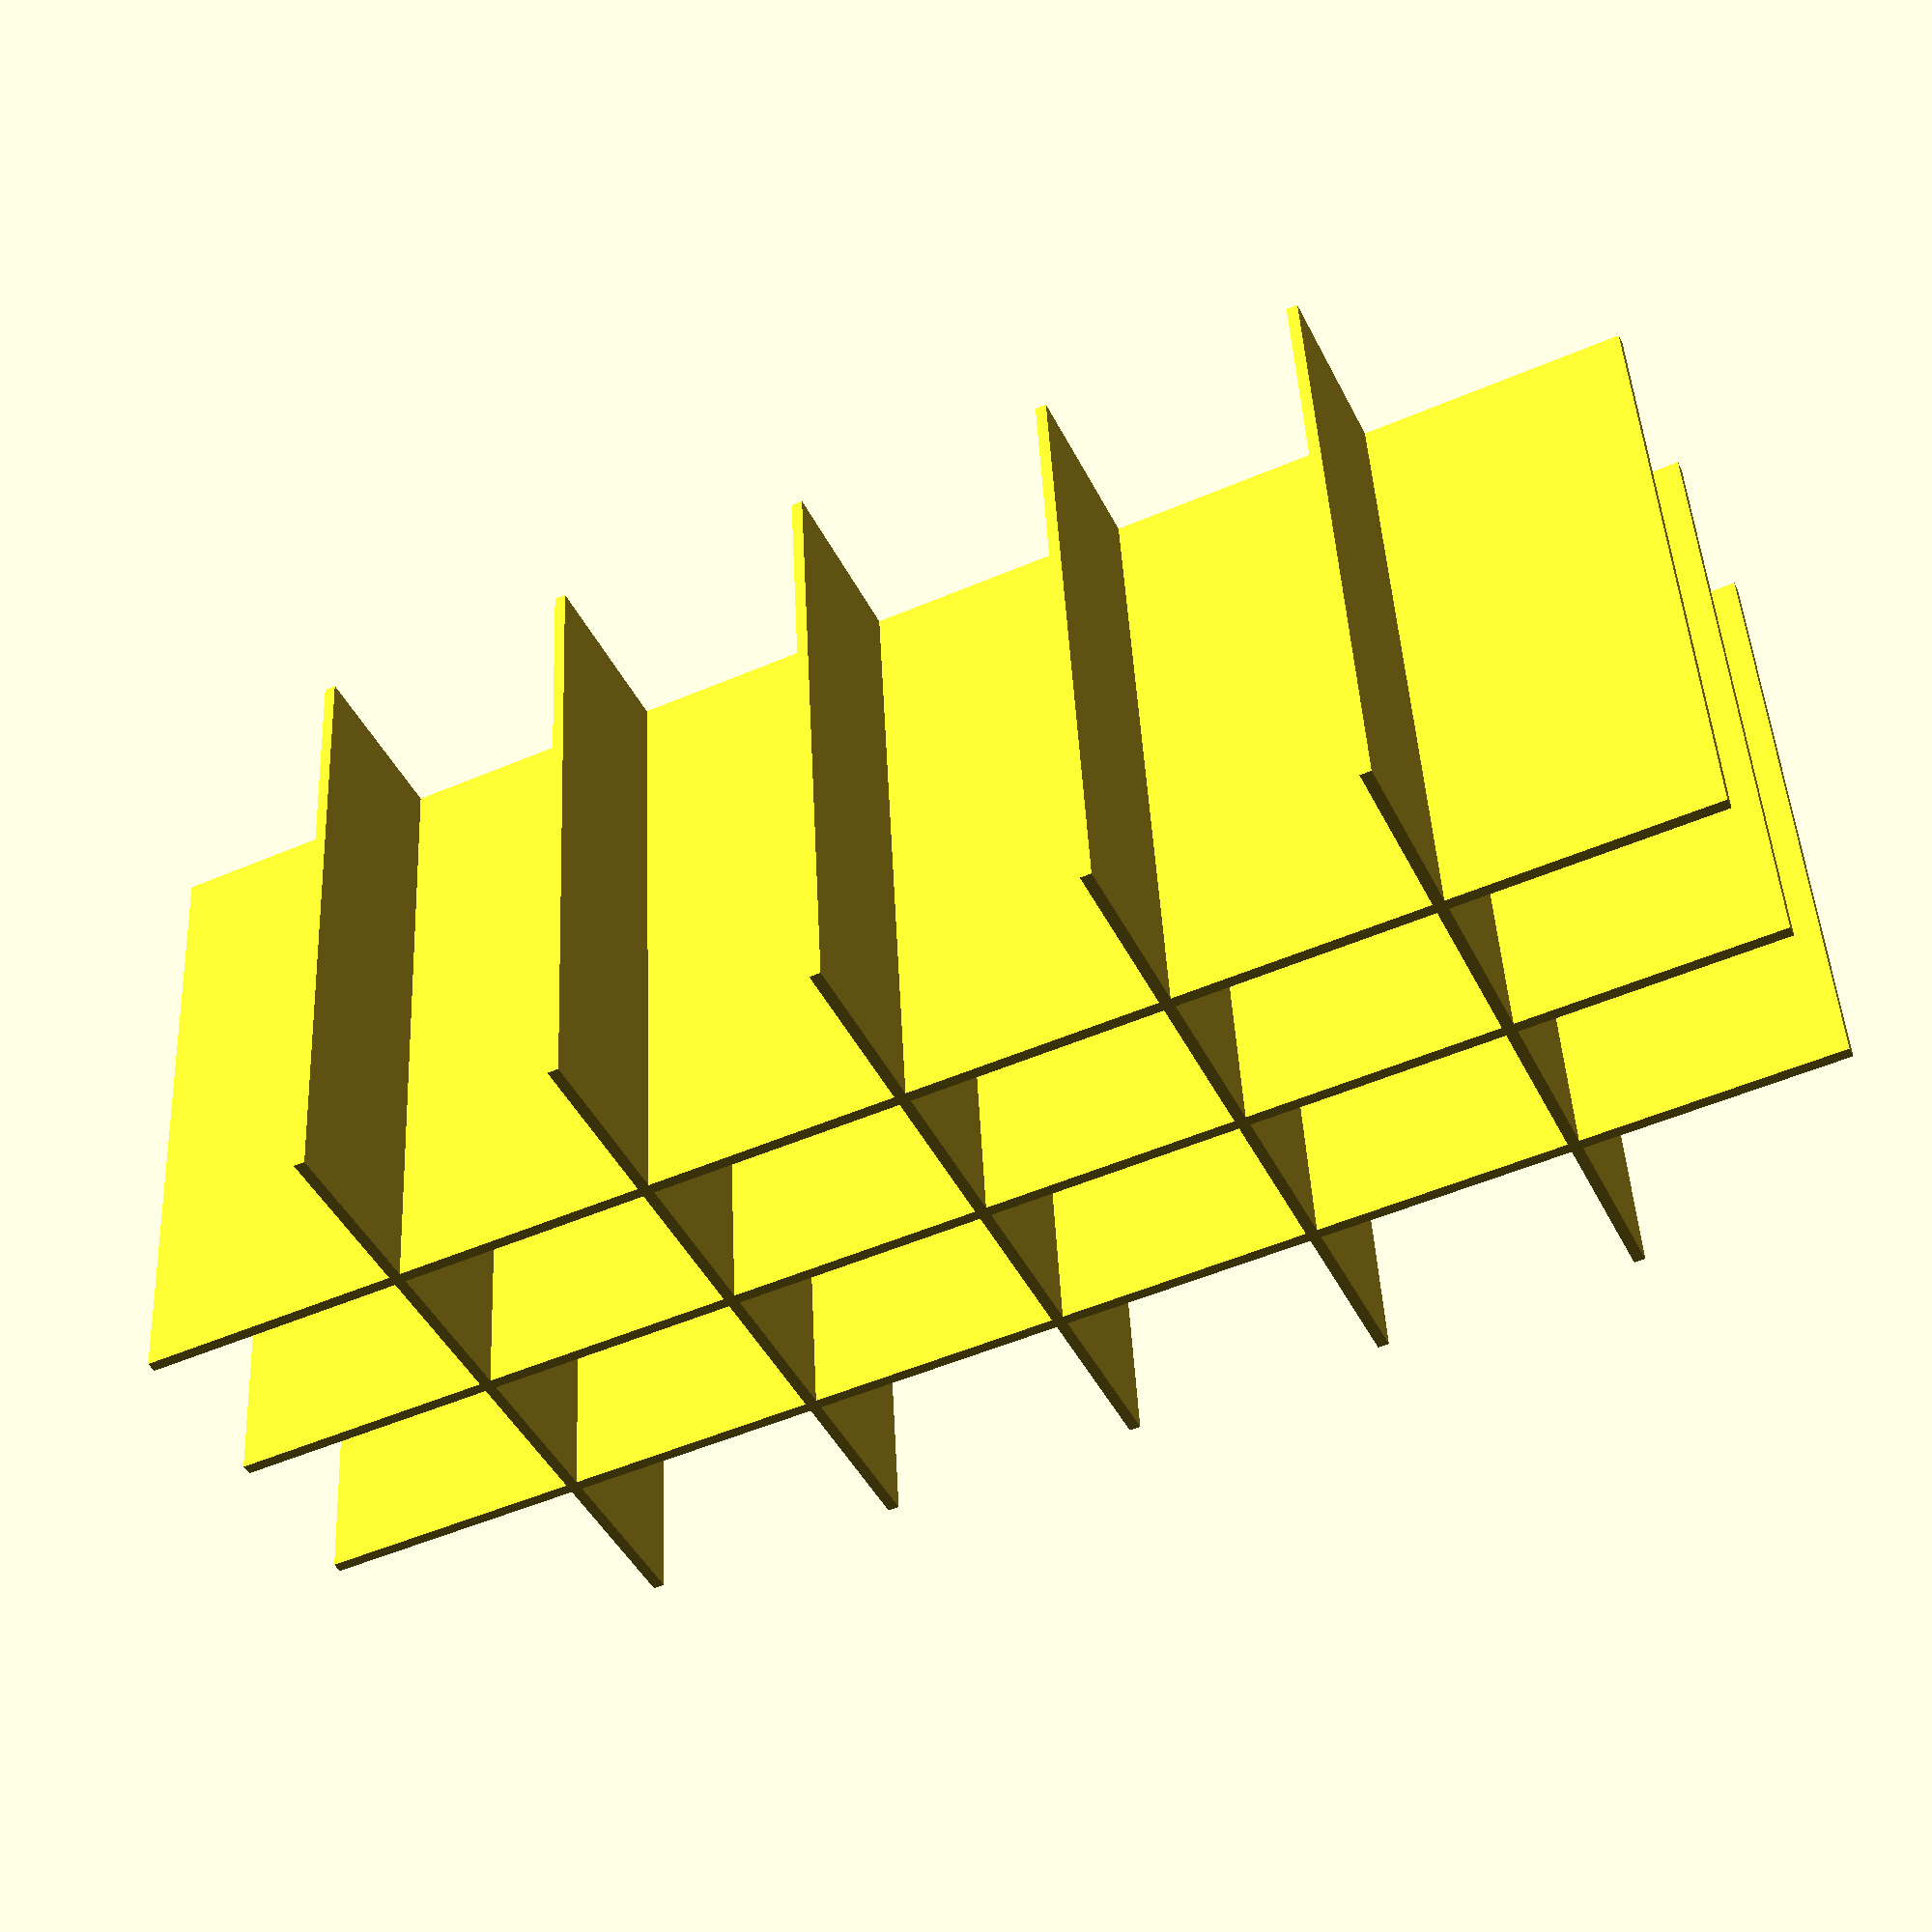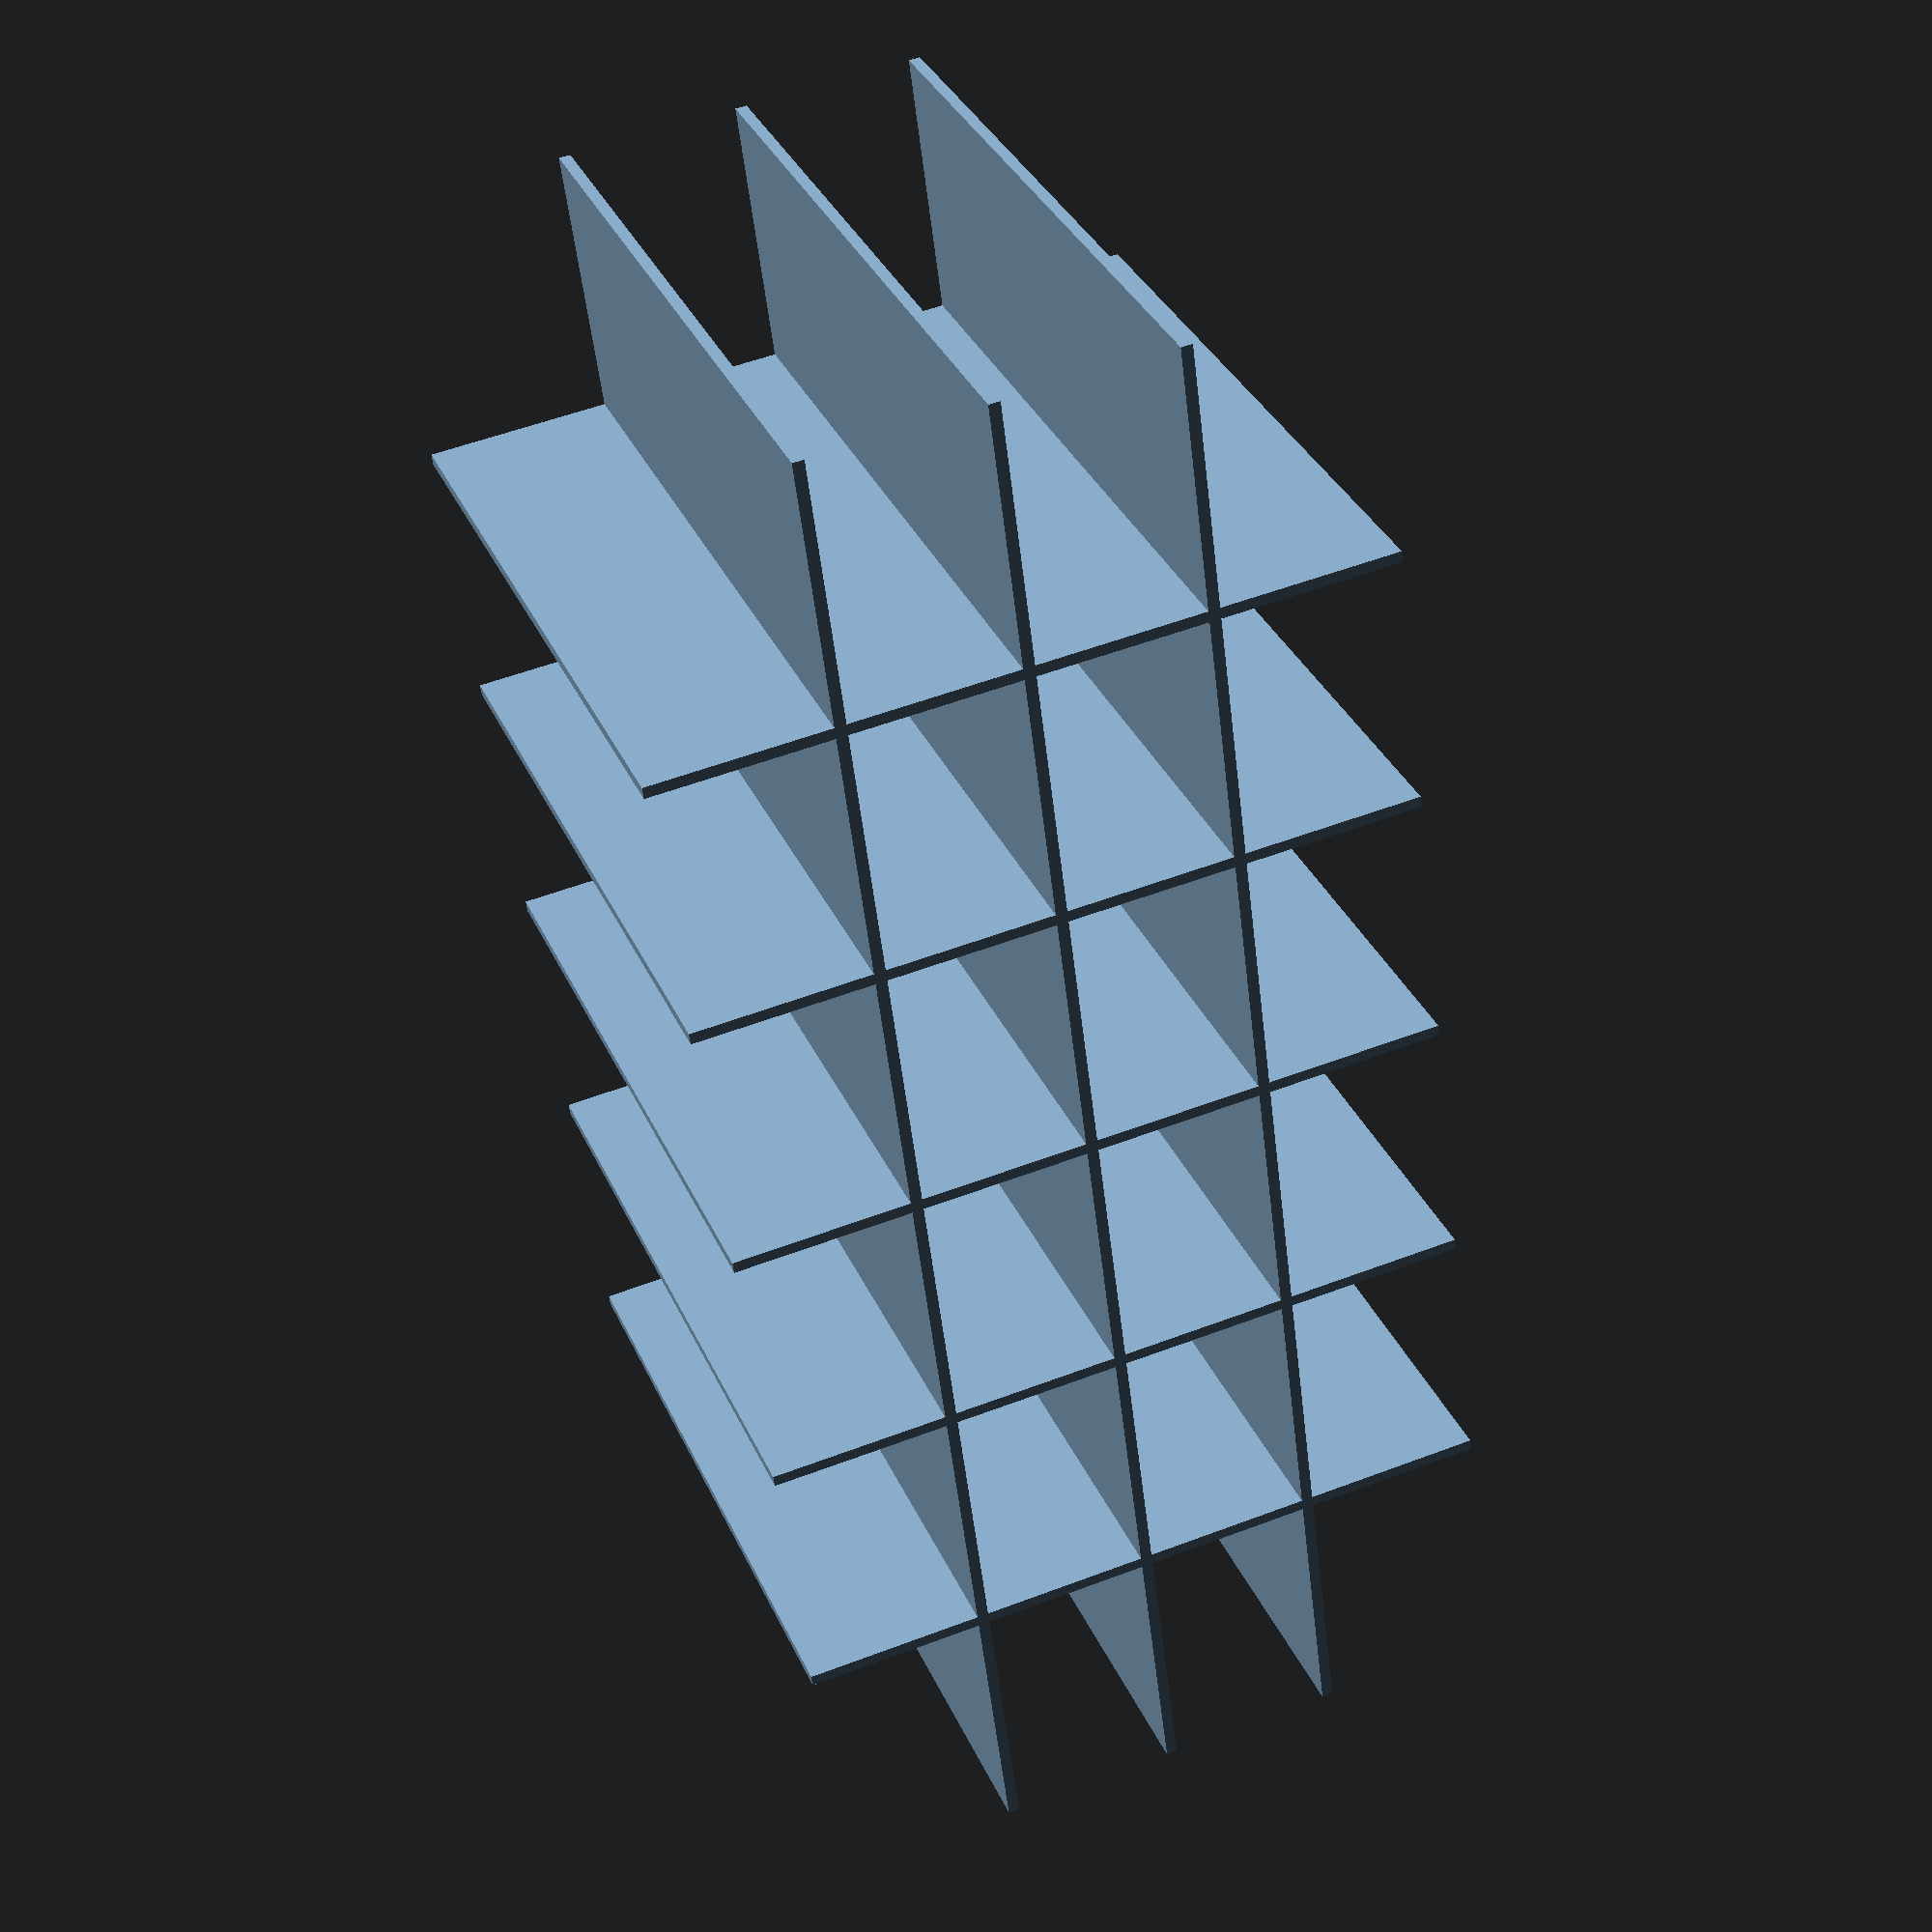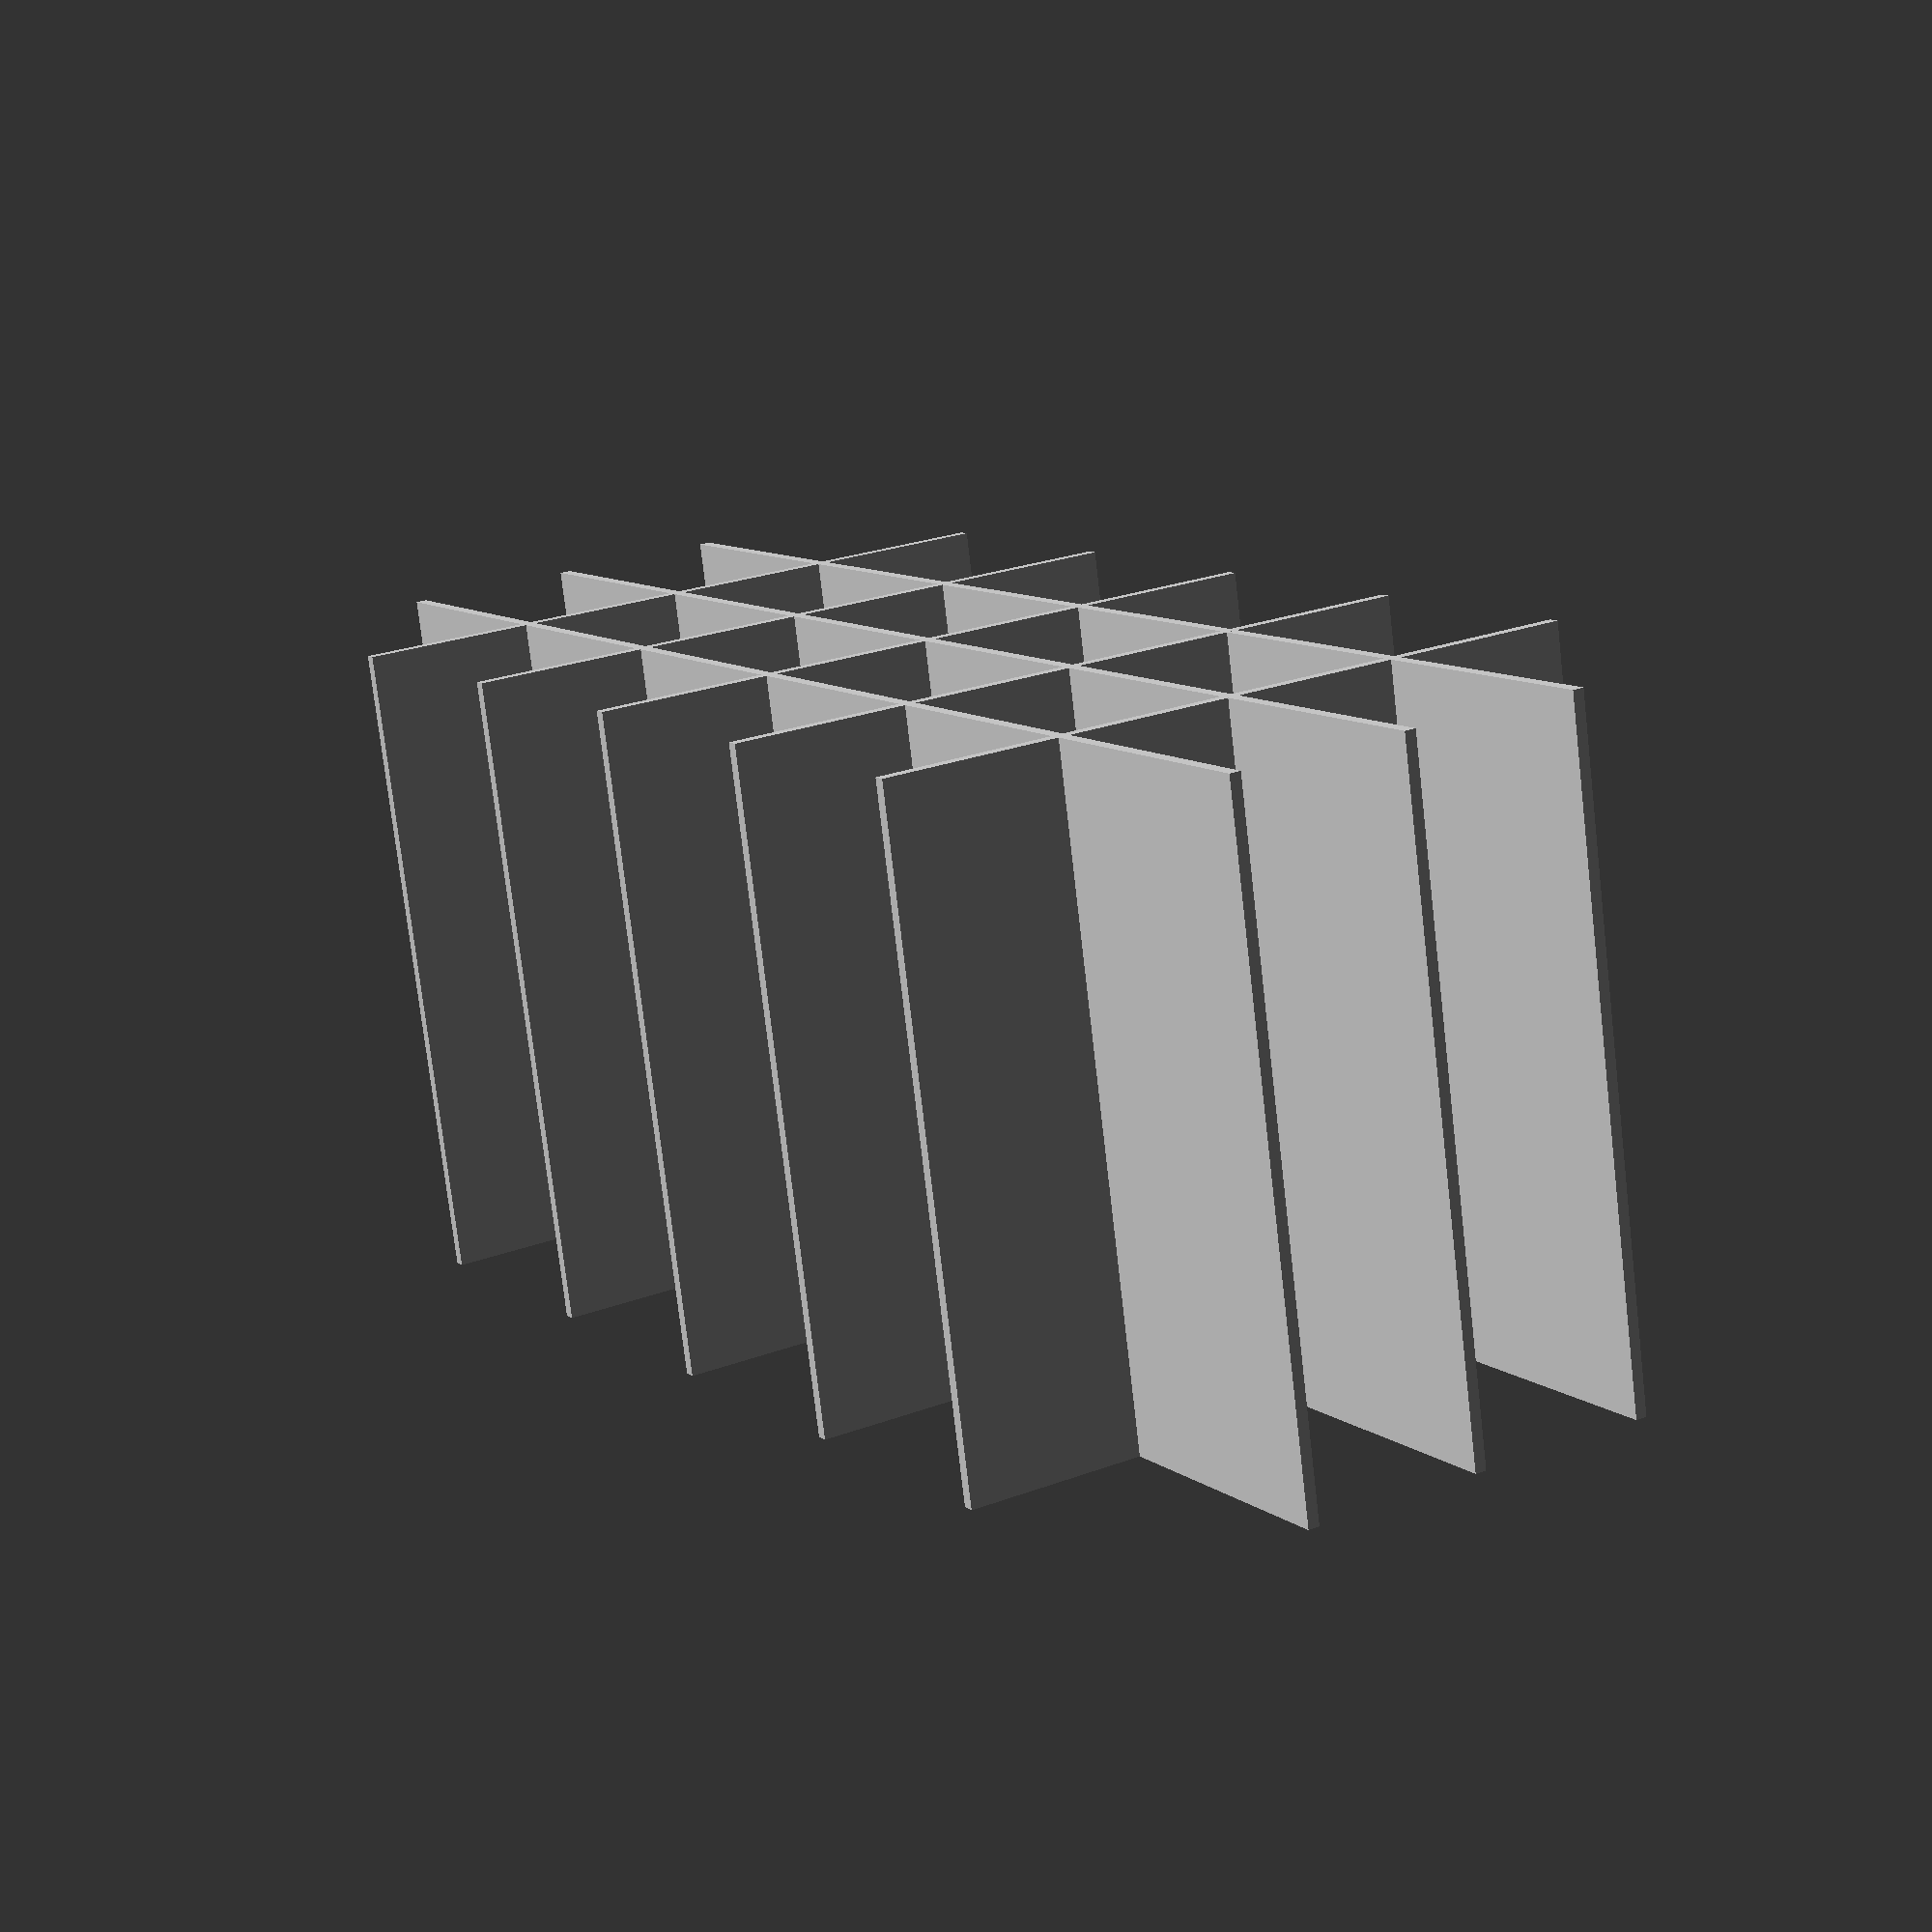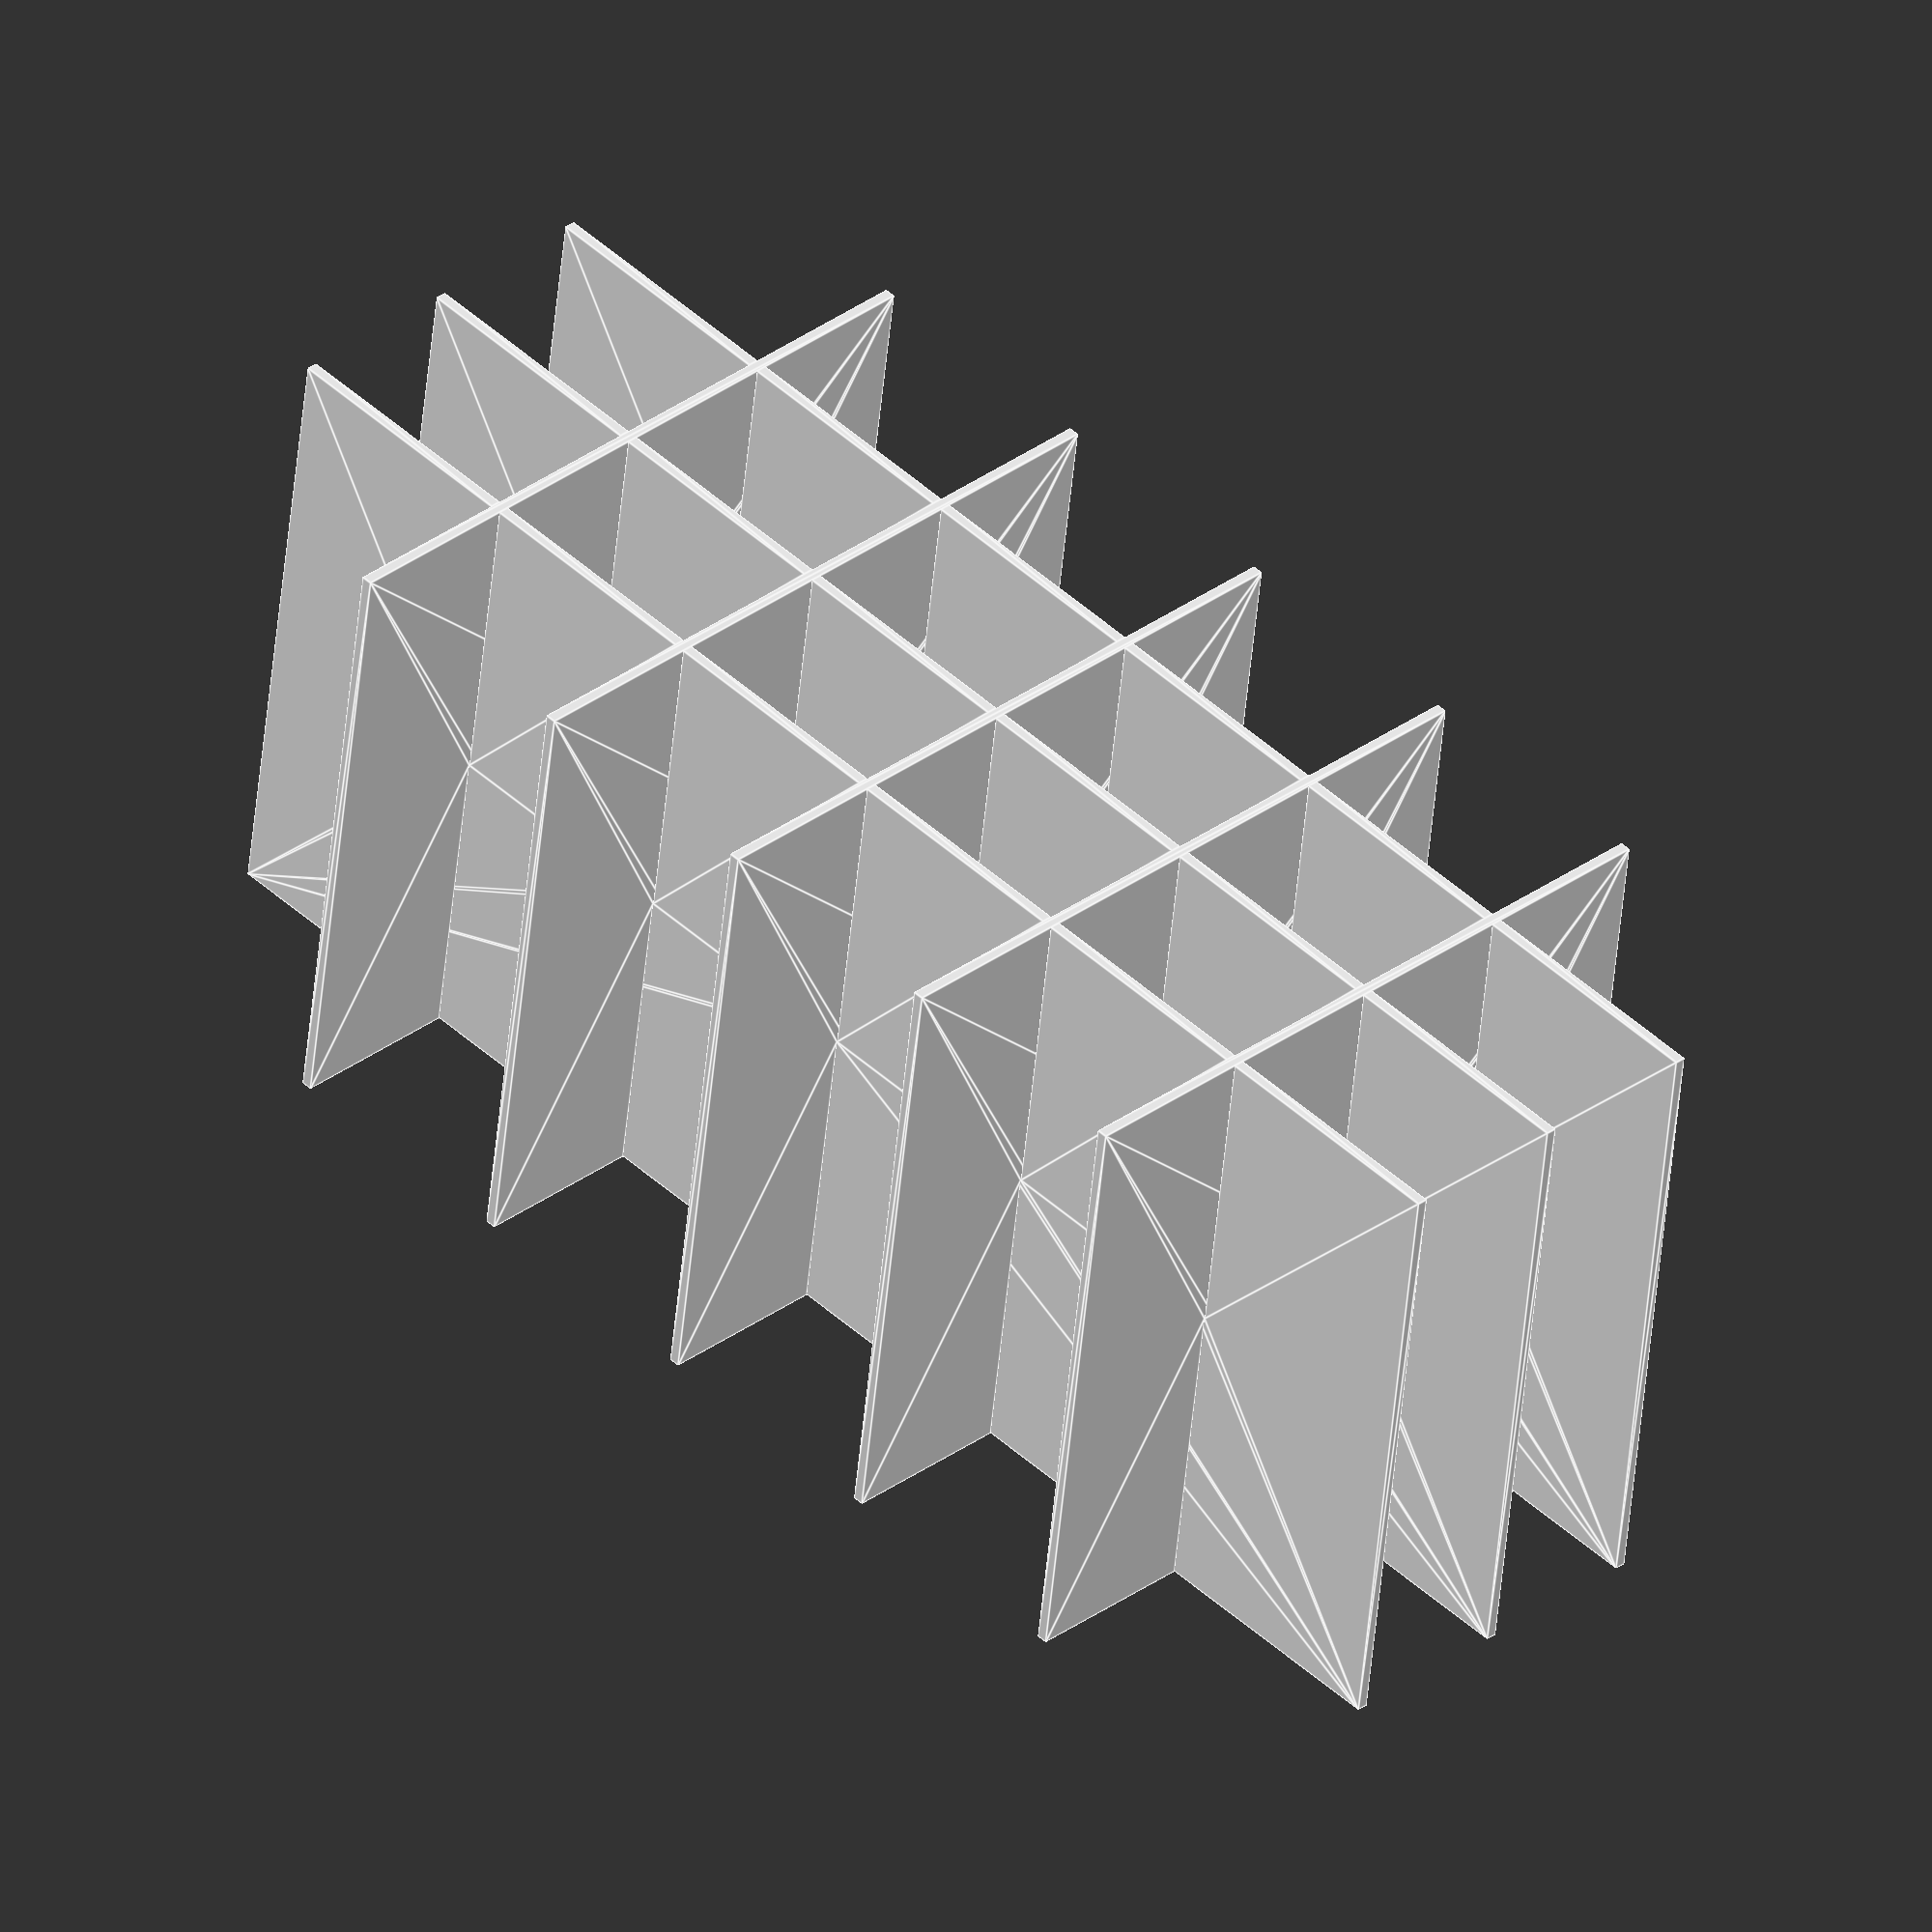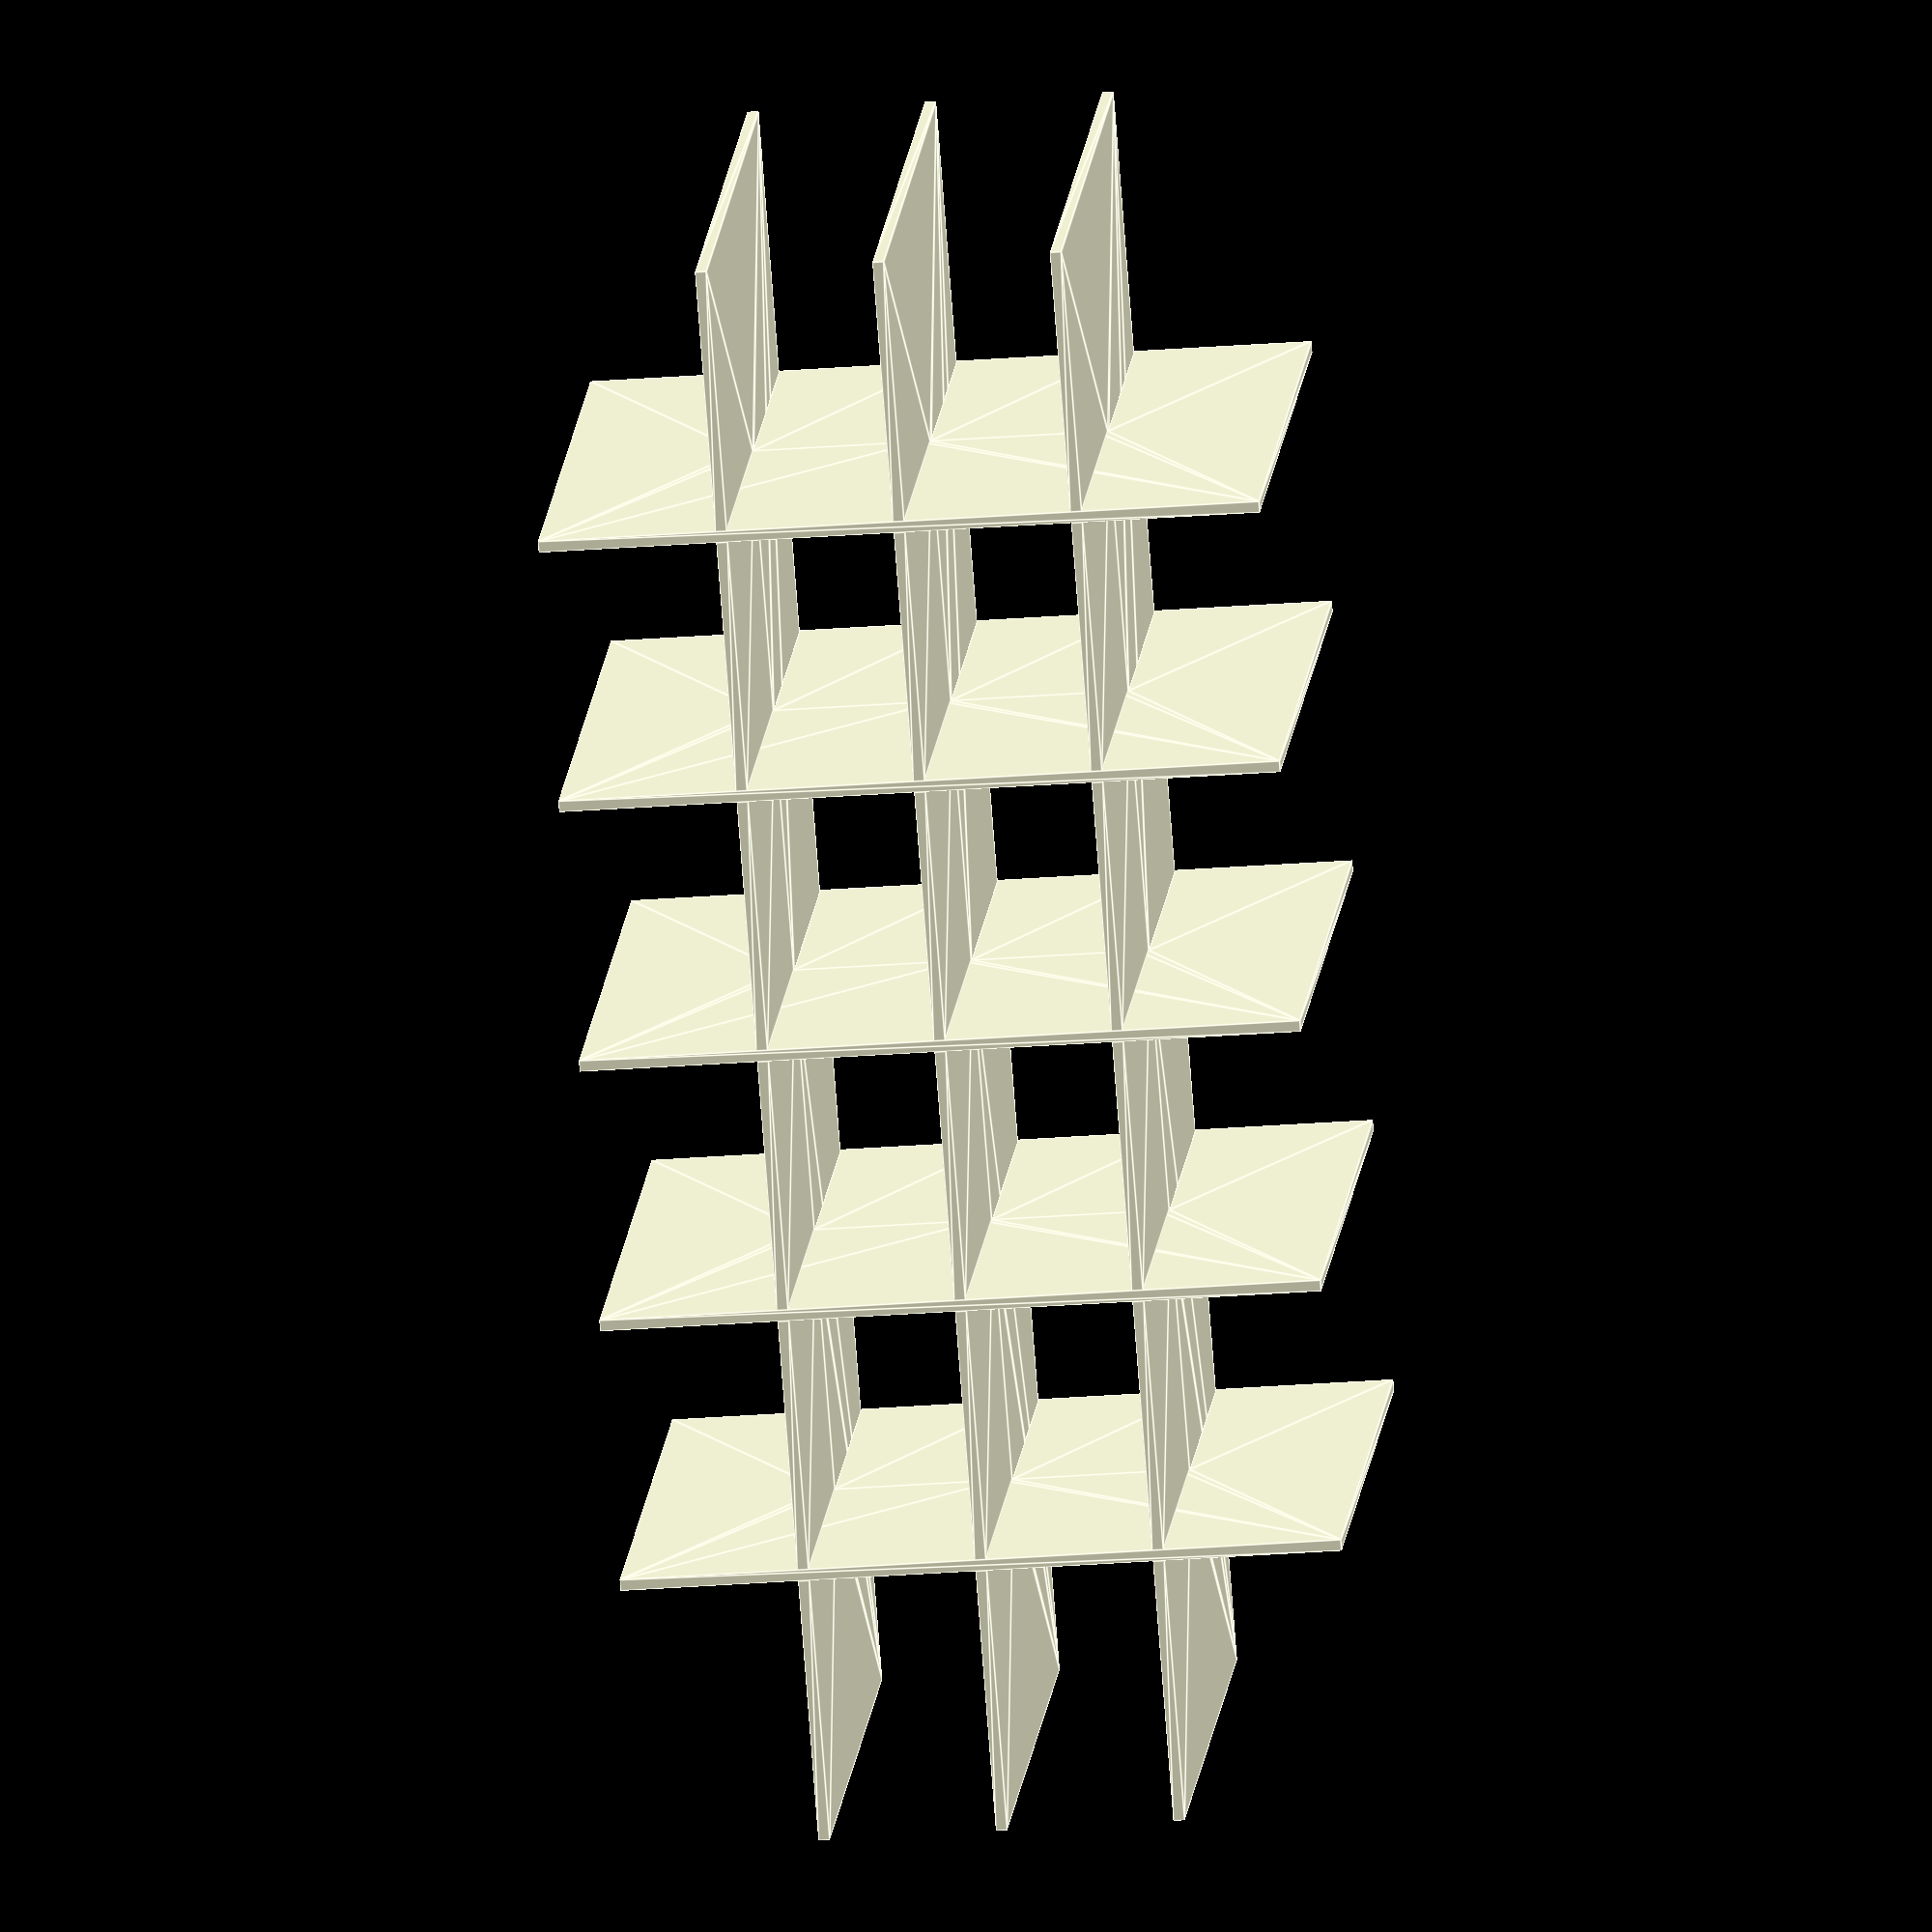
<openscad>
/*Compartments
Simple Script to generate Compartments for a rectangular container.
*/

//Settings
xNr = 4;
yNr = 6;
xD = 381;
yD = 850;
depth = 350;
thickness = 6;
end = 1;
margin = .001;

//Make Planes
module horizontalPlane() {
    linear_extrude(height=thickness)difference() {
        square([yD,depth]);
        for(i=[end:yNr-end])translate([i*(yD-thickness)/yNr,0])square([thickness,depth/2]);
    }
}
module verticalPlane() {
    linear_extrude(height=thickness)translate([xD,depth])rotate(a=[0,0,180])difference() {
        square([xD,depth]);
        for(i=[end:xNr-end])translate([i*(xD-thickness)/xNr,0])square([thickness,depth/2]);
    }
}

//Render
module render() {
    for(i=[end:xNr-end])translate([0,0,i*(xD-thickness)/xNr])horizontalPlane();
    for(i=[end:yNr-end])translate([i*(yD-thickness)/yNr,0,0])translate([0,0,xD])rotate([0,90,0])verticalPlane();
}    
//Export
module export() {
    for(i=[end:yNr-end])translate([yD+margin,i*(depth+margin),0])projection()verticalPlane();
    for(i=[end:xNr-end])translate([0,i*(depth+margin)])projection()horizontalPlane();
}

!render();
export();

</openscad>
<views>
elev=223.7 azim=356.9 roll=155.1 proj=p view=solid
elev=307.0 azim=288.2 roll=247.8 proj=p view=wireframe
elev=335.1 azim=167.3 roll=58.5 proj=p view=wireframe
elev=145.1 azim=352.5 roll=313.8 proj=o view=edges
elev=210.3 azim=225.9 roll=263.7 proj=o view=edges
</views>
